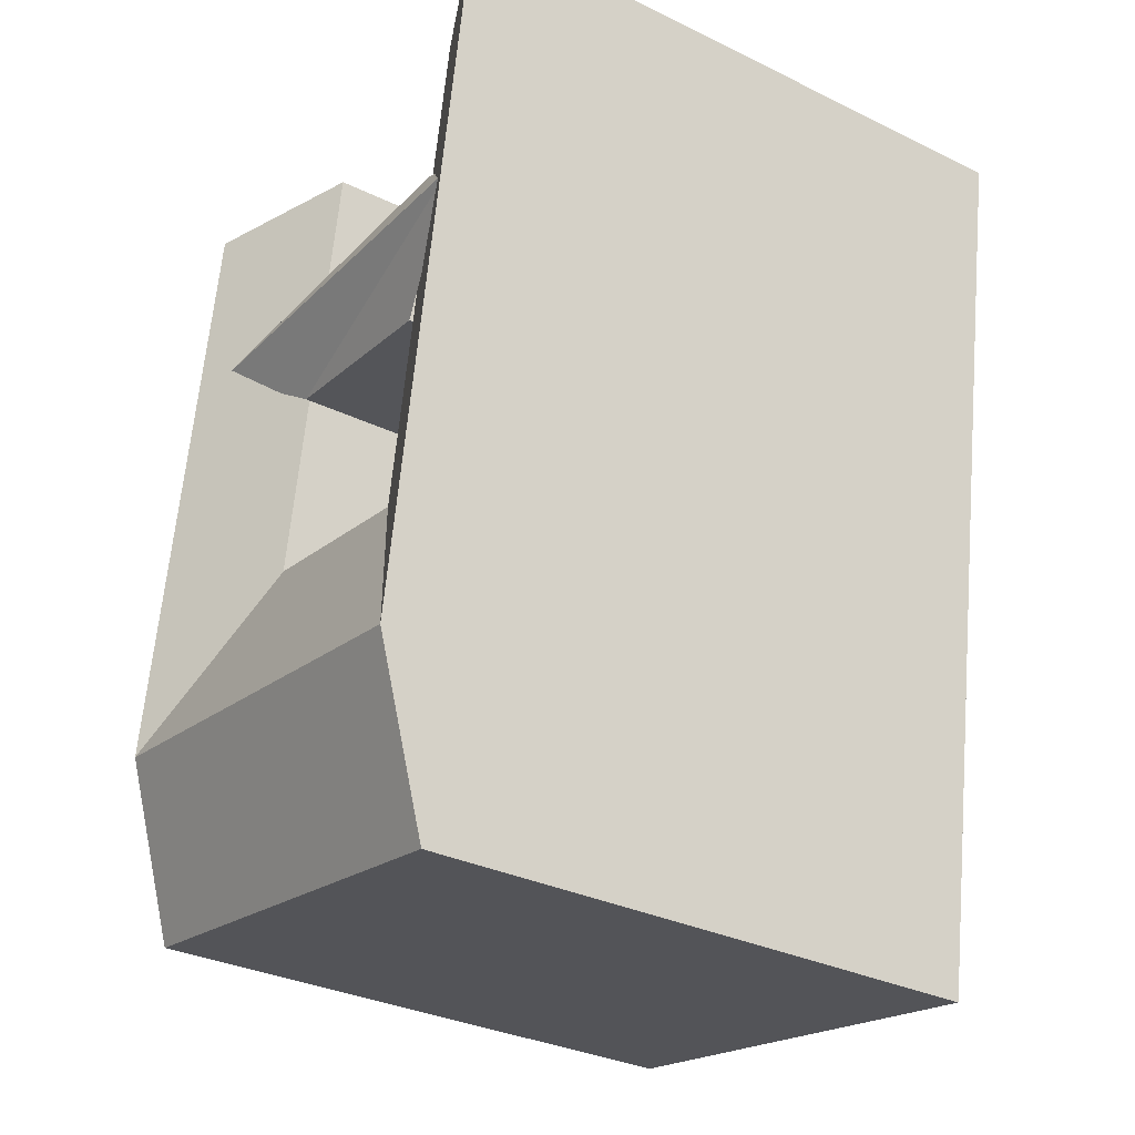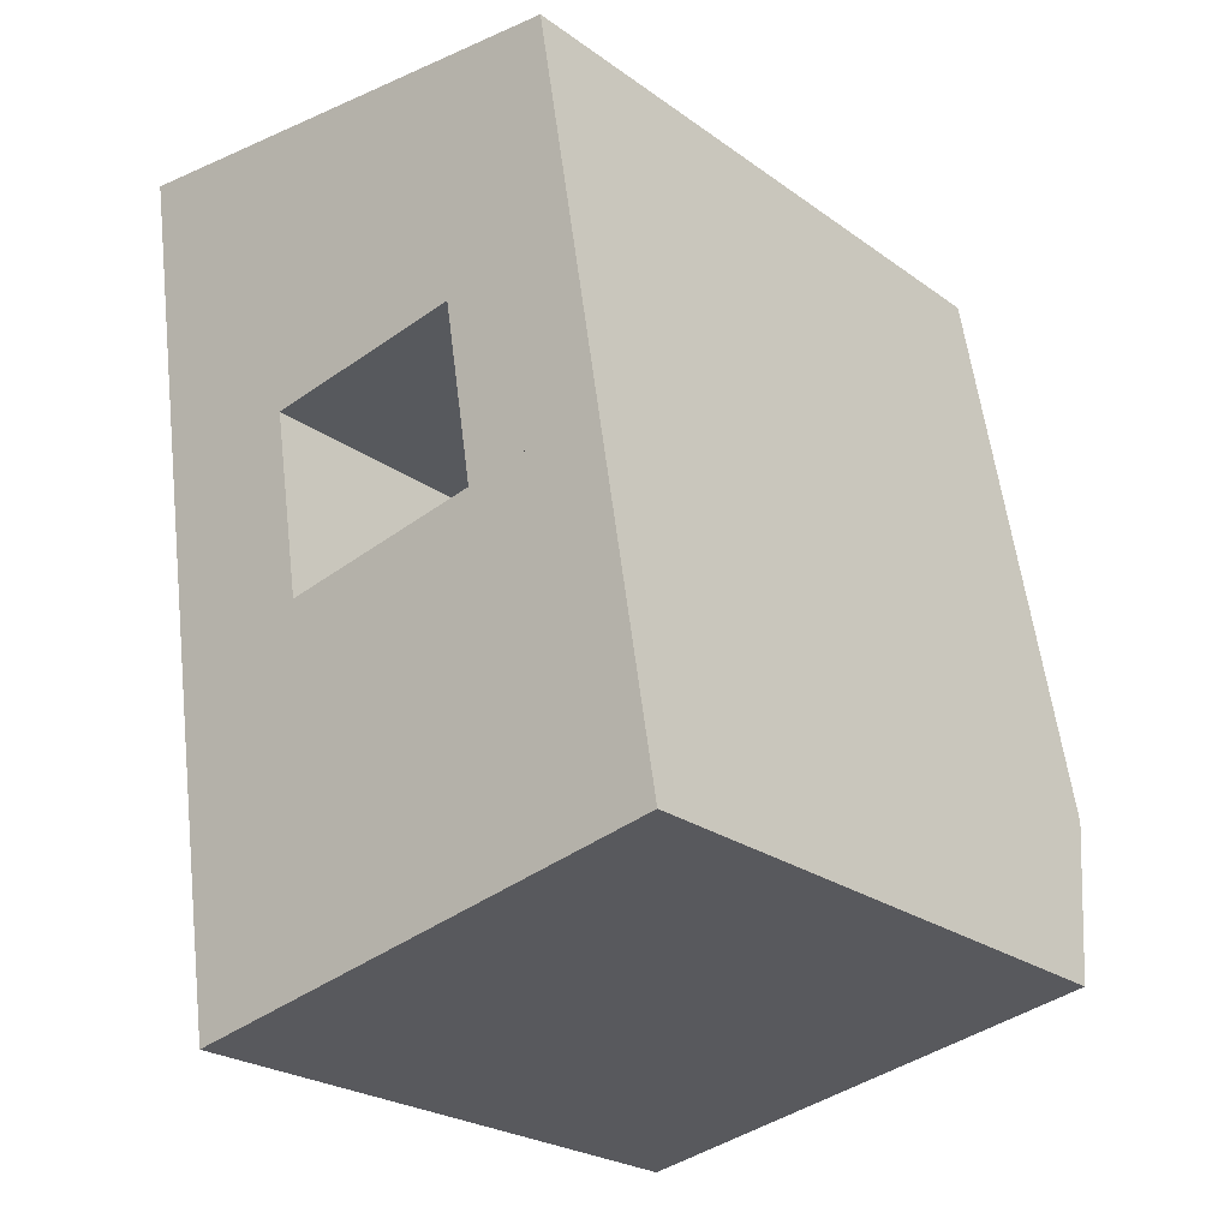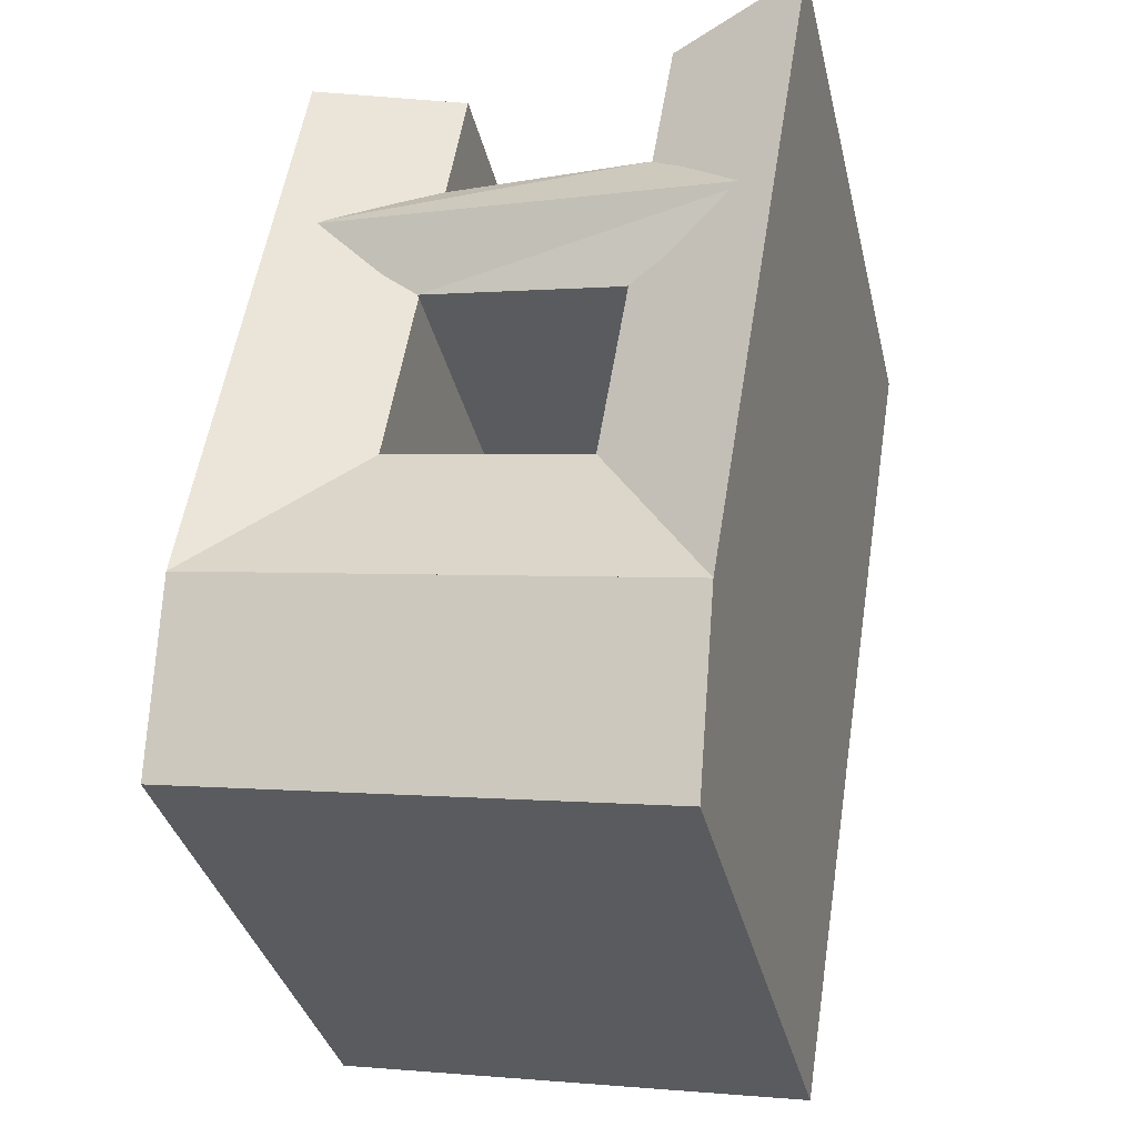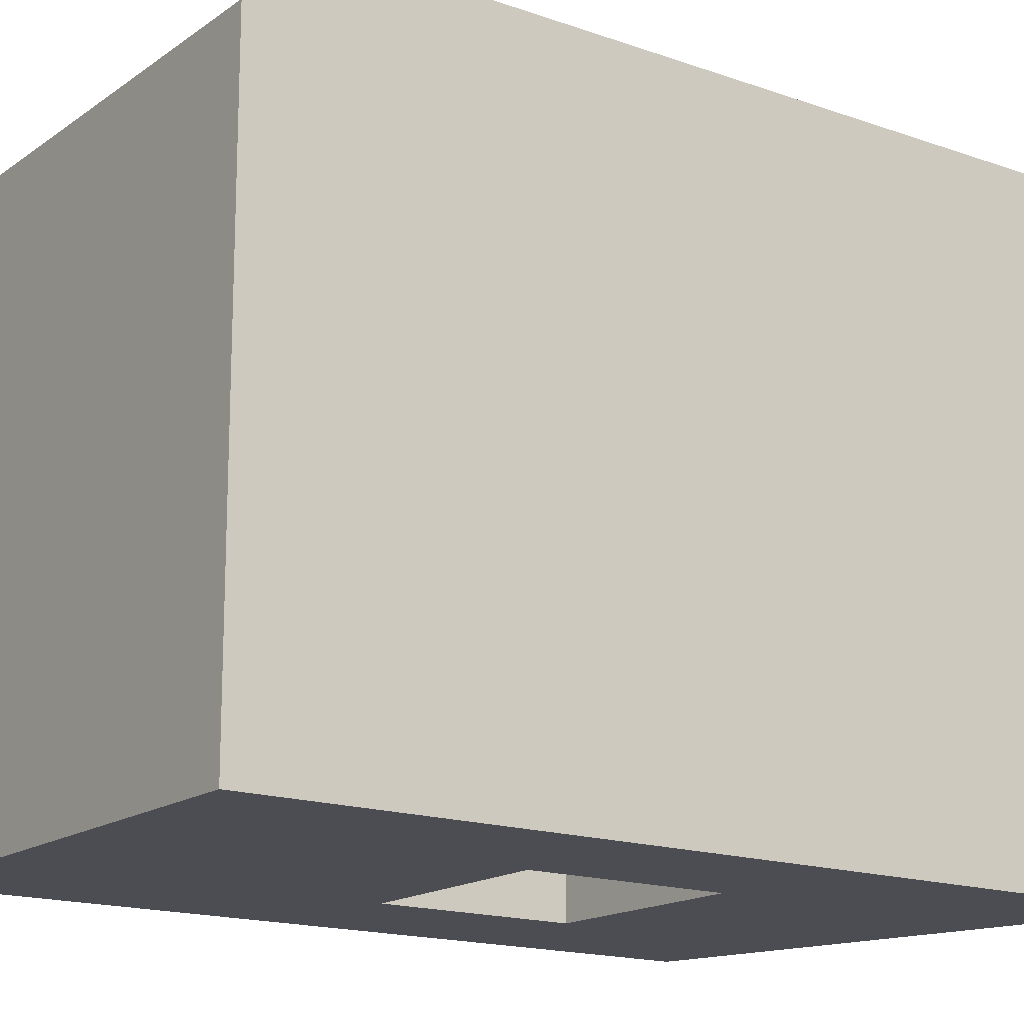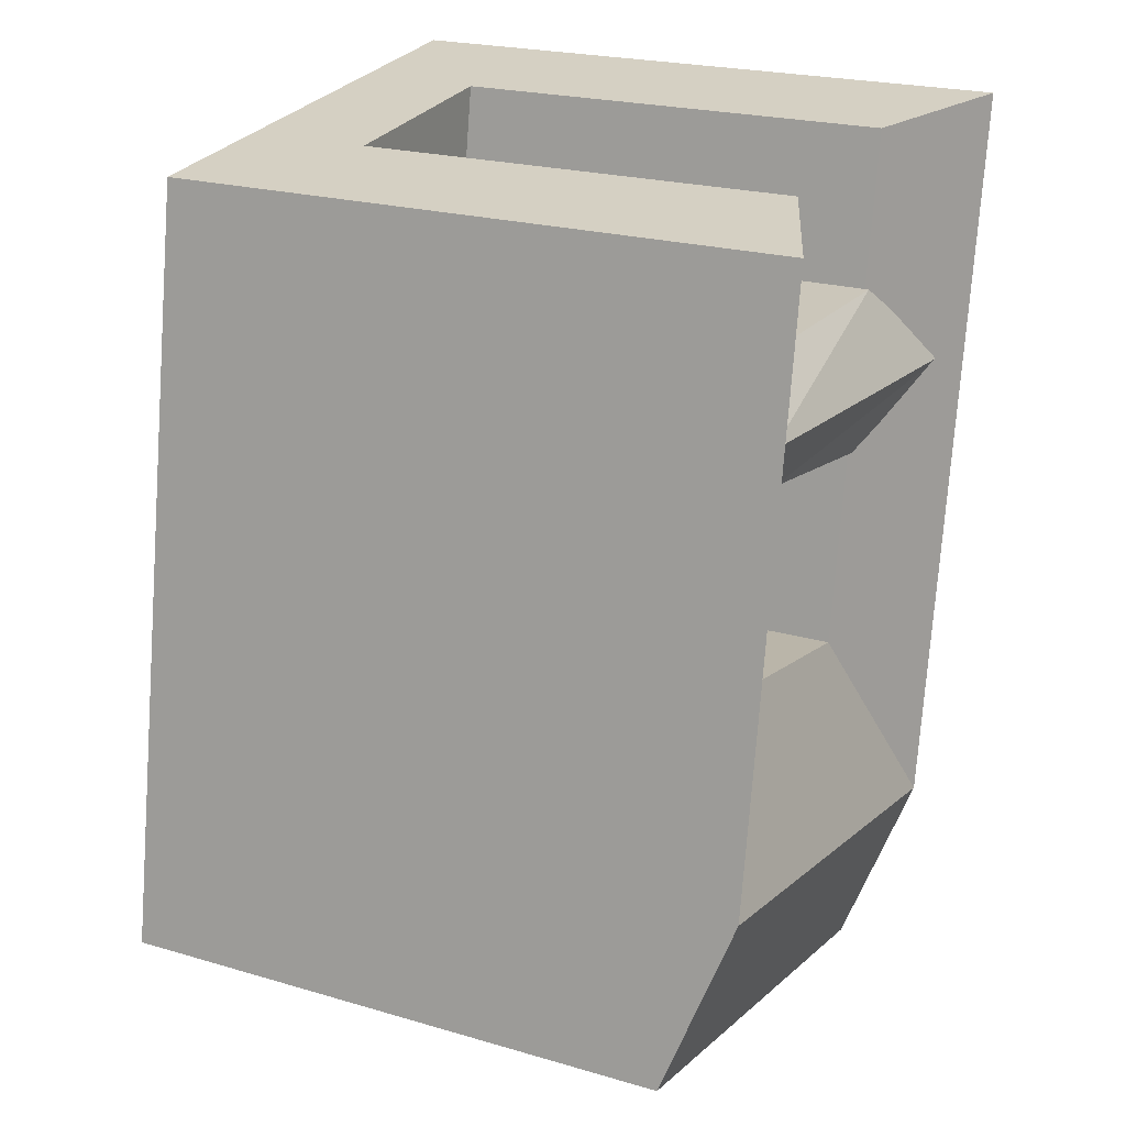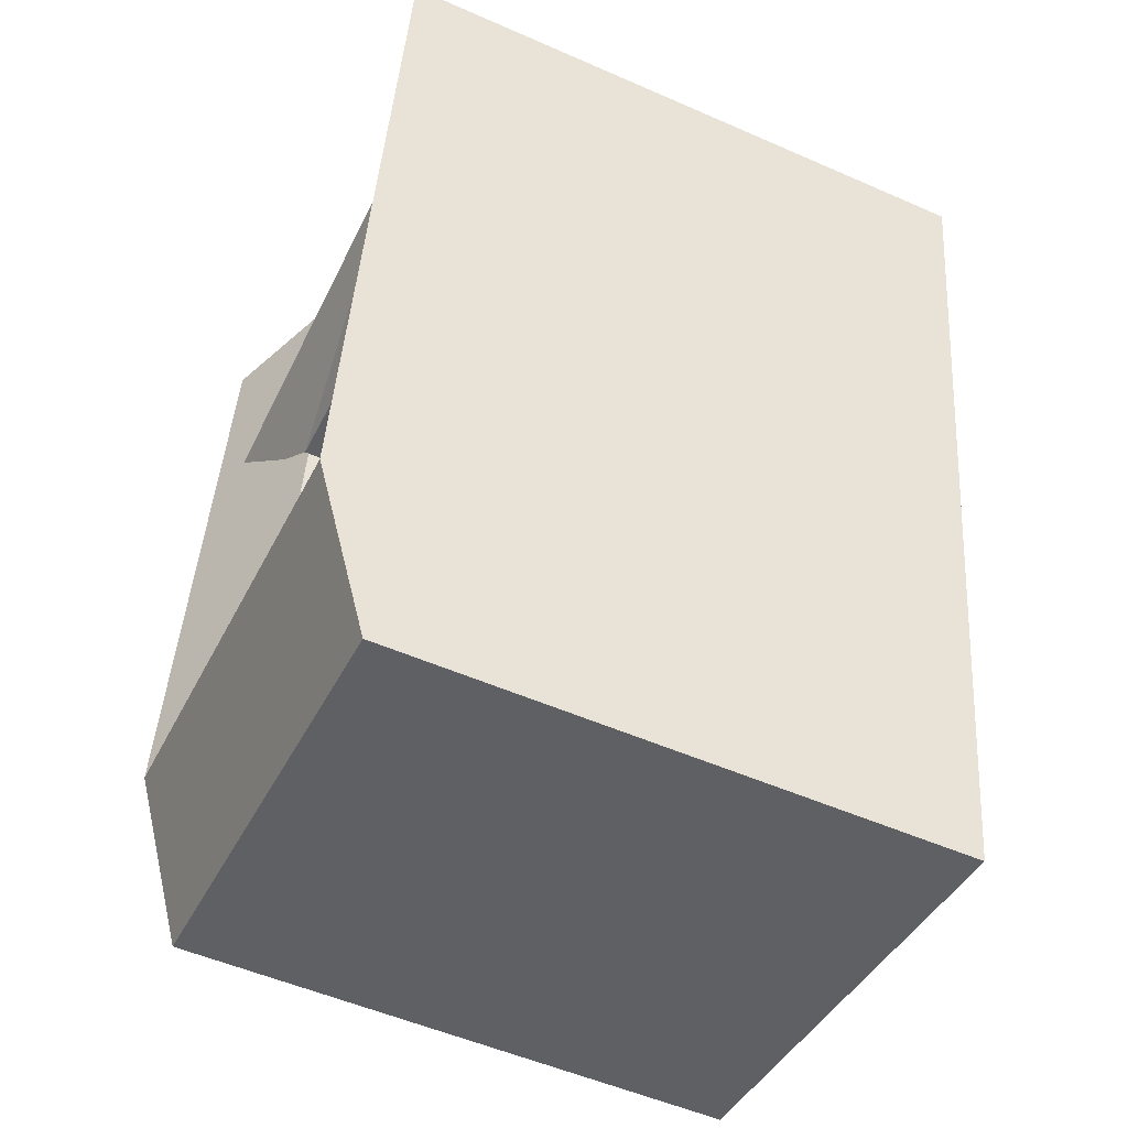
<metadata>
{"format":"obj","ext":"obj","renderer":"f3d","projection":"perspective","resolution":1024,"background":"white","views":[{"elev":-32.4,"azim":-124.0,"up":"+Z"},{"elev":-24.8,"azim":40.8,"up":"+Z"},{"elev":-36.4,"azim":-166.7,"up":"+Z"},{"elev":-16.3,"azim":-135.5,"up":"+Y"},{"elev":22.4,"azim":116.8,"up":"+Z"},{"elev":-53.2,"azim":-115.1,"up":"+Z"}]}
</metadata>
<code>
v  2.117 23.63 -12.88
v  0 0 0
v  0.0005028 23.63 -0.0007476
v  3.311 23.63 -20.14
v  4.381 23.63 -26.66
v  5.451 21.28 -33.17
v  5.451 2.031e-15 -33.17
v  2.116 7.885e-16 -12.88
v  3.31 1.233e-15 -20.14
v  4.38 1.632e-15 -26.66
v  18.73 1.04e-16 -1.699
v  13.35 4.705 -1.211
v  5.423 4.705 -0.4922
v  18.73 23.63 -1.7
v  13.35 21.28 -1.212
v  5.423 3.013e-17 -0.492
v  13.35 7.415e-17 -1.211
v  5.423 21.28 -0.4927
v  20.09 6.126e-16 -10
v  21.22 1.032e-15 -16.86
v  22.29 1.431e-15 -23.37
v  23.36 1.83e-15 -29.89
v  23.36 21.28 -29.89
v  20.09 23.63 -10.01
v  21.22 23.63 -16.86
v  22.29 23.63 -23.37
v  10.64 1.973e-15 -32.22
v  18.21 1.888e-15 -30.83
v  10.64 21.28 -32.22
v  18.21 21.28 -30.83
v  6.351 4.705 -6.138
v  6.351 21.28 -6.138
v  14.12 4.705 -5.918
v  14.12 21.28 -5.919
v  14.93 21.28 -10.83
v  16.07 1.09e-15 -17.8
v  14.93 6.631e-16 -10.83
v  16.07 21.28 -17.81
v  8.497 21.28 -19.19
v  8.496 1.175e-15 -19.19
v  7.322 21.28 -12.05
v  7.322 7.376e-16 -12.05
v  14.12 21.43 -5.919
v  14.93 21.43 -10.83
v  6.351 21.43 -6.139
v  7.322 21.43 -12.05
v  9.567 23.63 -25.71
v  17.14 23.63 -24.32
v  19.15 23 -7.943
v  2.215 23 -9.524
g defaultobject
f 1 2 3
f 2 1 4
f 2 4 5
f 2 5 6
f 2 6 7
f 2 7 8
f 8 7 9
f 9 7 10
f 11 12 13
f 12 11 14
f 12 14 15
f 16 3 2
f 3 16 13
f 13 16 17
f 13 17 11
f 3 13 18
f 19 14 11
f 14 19 20
f 14 20 21
f 14 21 22
f 14 22 23
f 14 23 24
f 24 23 25
f 25 23 26
f 6 27 7
f 27 6 28
f 28 6 22
f 22 6 29
f 22 29 30
f 22 30 23
f 31 18 13
f 18 31 32
f 15 33 12
f 33 15 34
f 35 36 37
f 36 35 38
f 36 39 40
f 39 36 38
f 40 41 42
f 41 40 39
f 35 43 34
f 43 35 44
f 33 32 31
f 32 33 34
f 32 34 45
f 45 34 43
f 45 41 32
f 41 45 46
f 41 37 42
f 37 41 35
f 35 41 46
f 35 46 44
f 5 29 6
f 29 5 30
f 30 5 23
f 23 5 26
f 26 5 47
f 26 47 48
f 45 49 50
f 49 45 43
f 44 50 49
f 50 44 46
f 12 31 13
f 31 12 33
f 4 39 5
f 39 4 41
f 41 4 1
f 41 1 32
f 32 1 3
f 32 3 18
f 38 25 26
f 25 38 24
f 24 38 35
f 24 35 14
f 14 35 34
f 14 34 15
f 39 47 5
f 47 39 48
f 48 39 26
f 26 39 38
f 8 16 2
f 16 8 17
f 17 8 11
f 11 8 42
f 11 42 37
f 11 37 19
f 19 37 36
f 19 36 20
f 27 10 7
f 10 27 28
f 10 28 22
f 10 22 21
f 10 21 9
f 9 21 20
f 9 20 40
f 40 20 36
f 40 8 9
f 8 40 42
f 50 46 45
f 43 44 49

</code>
